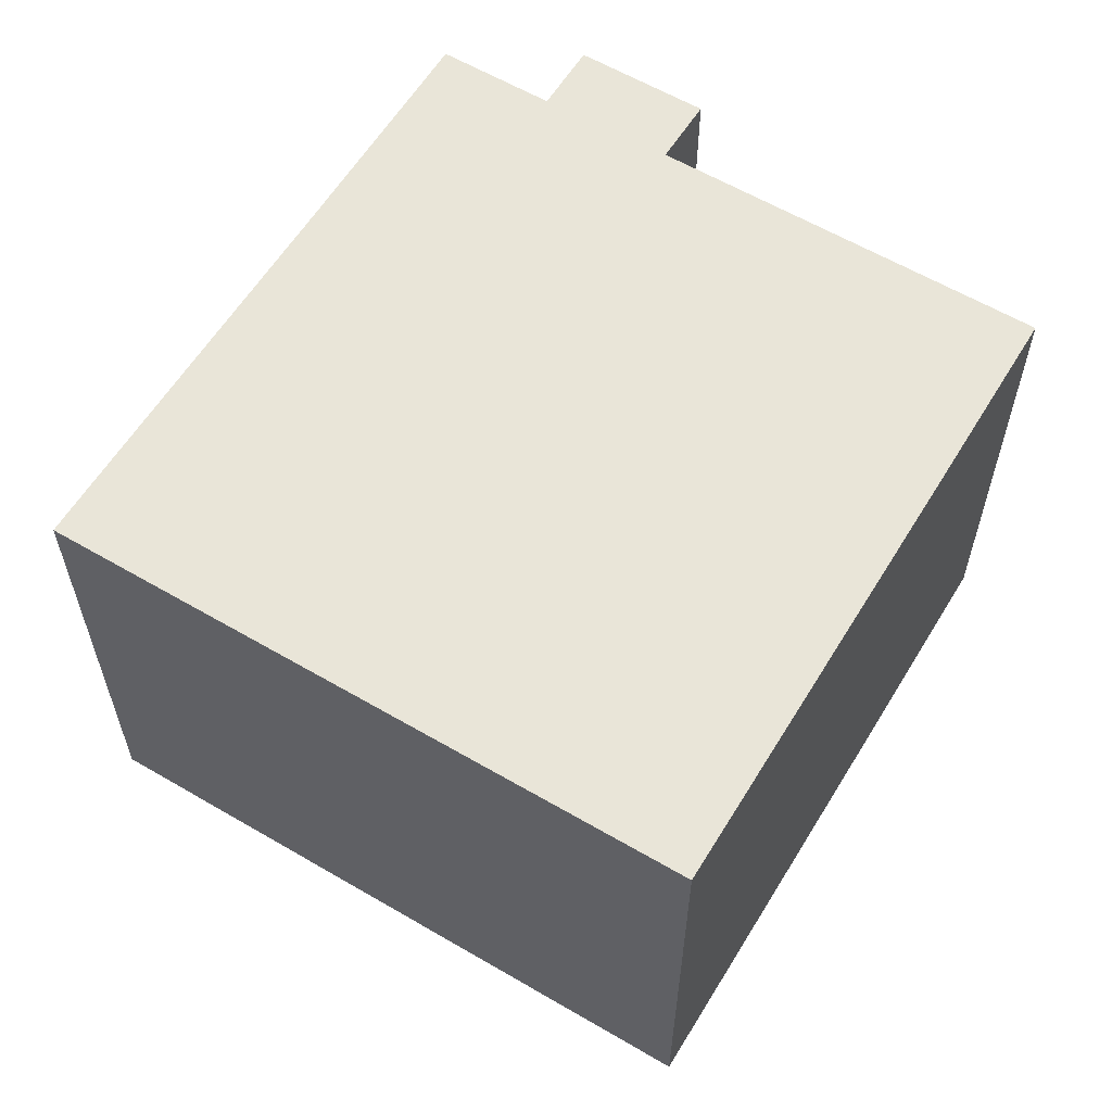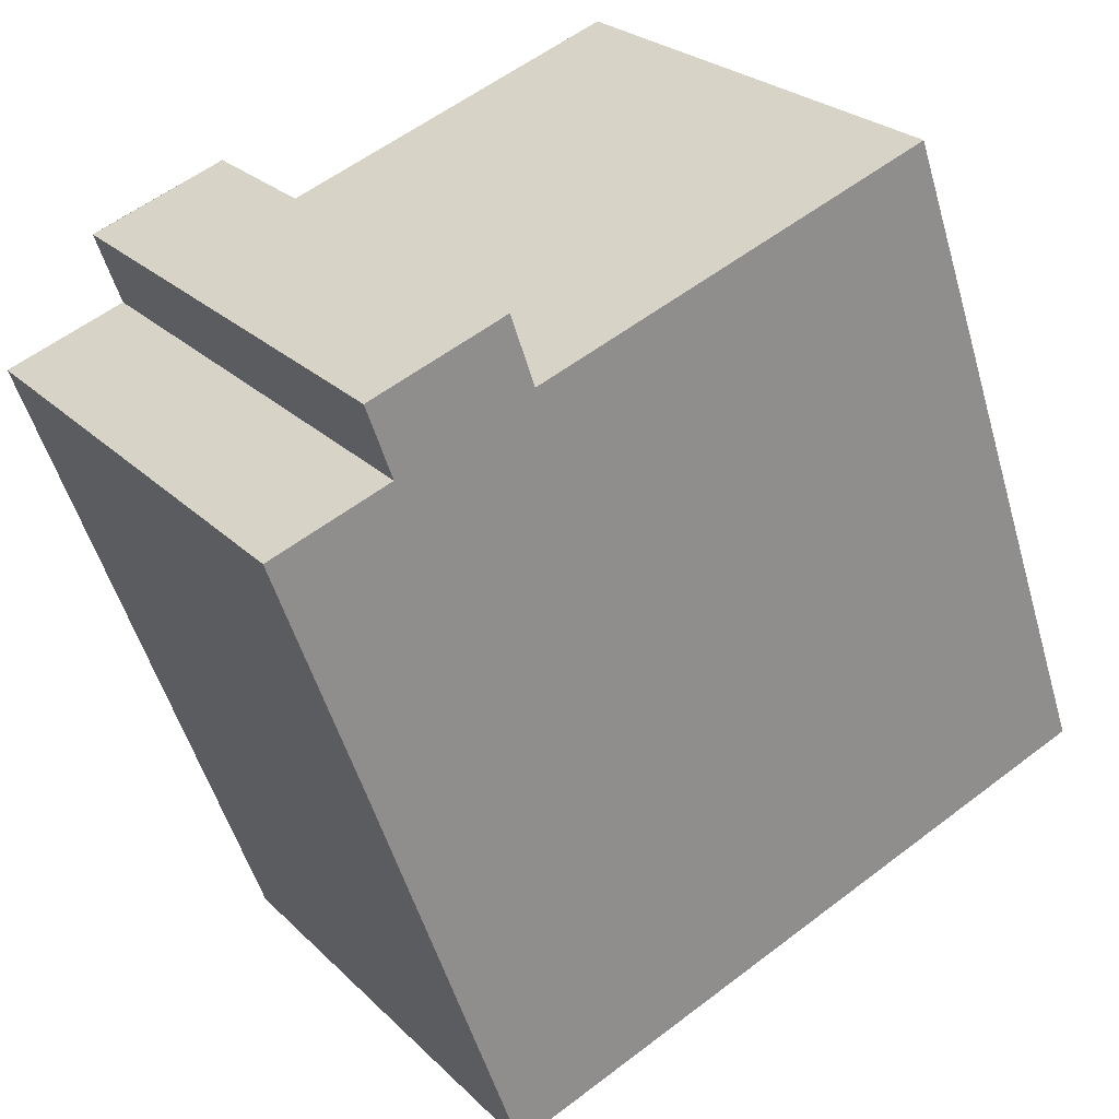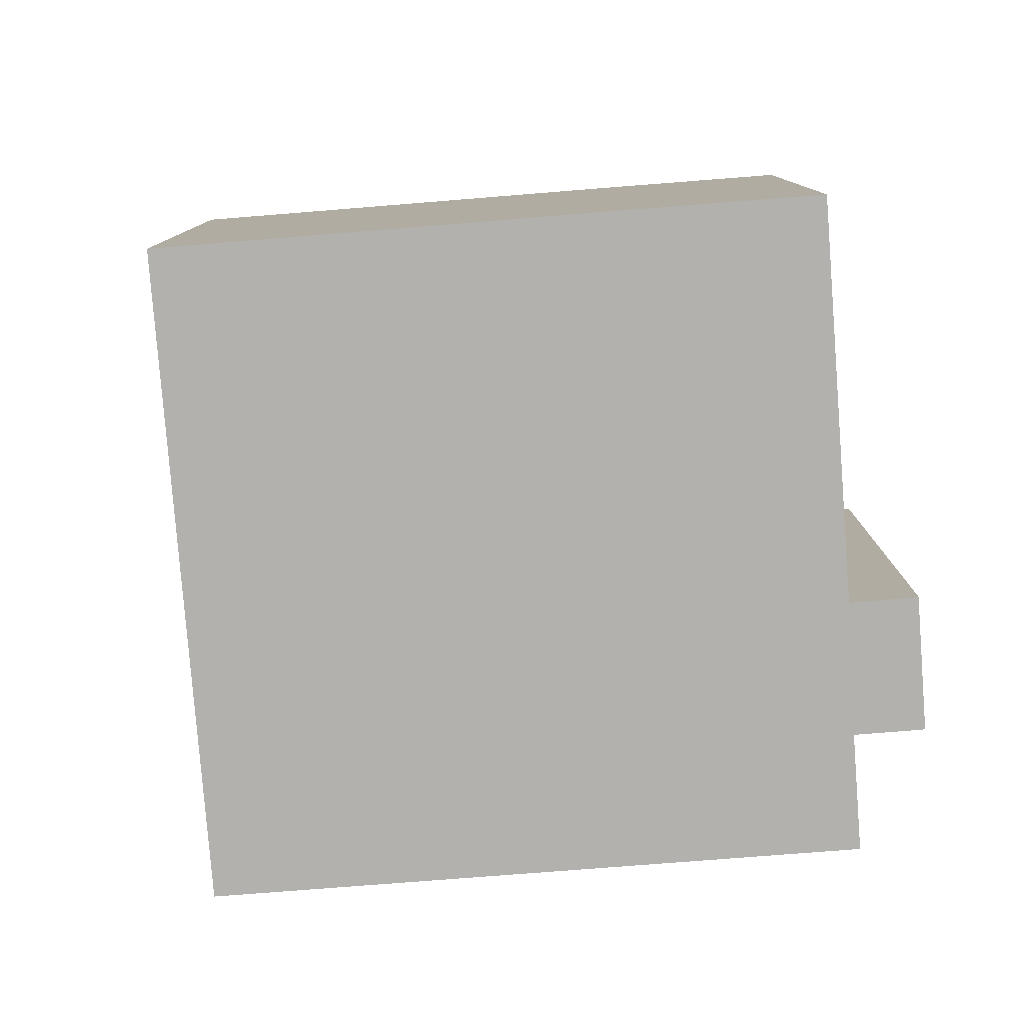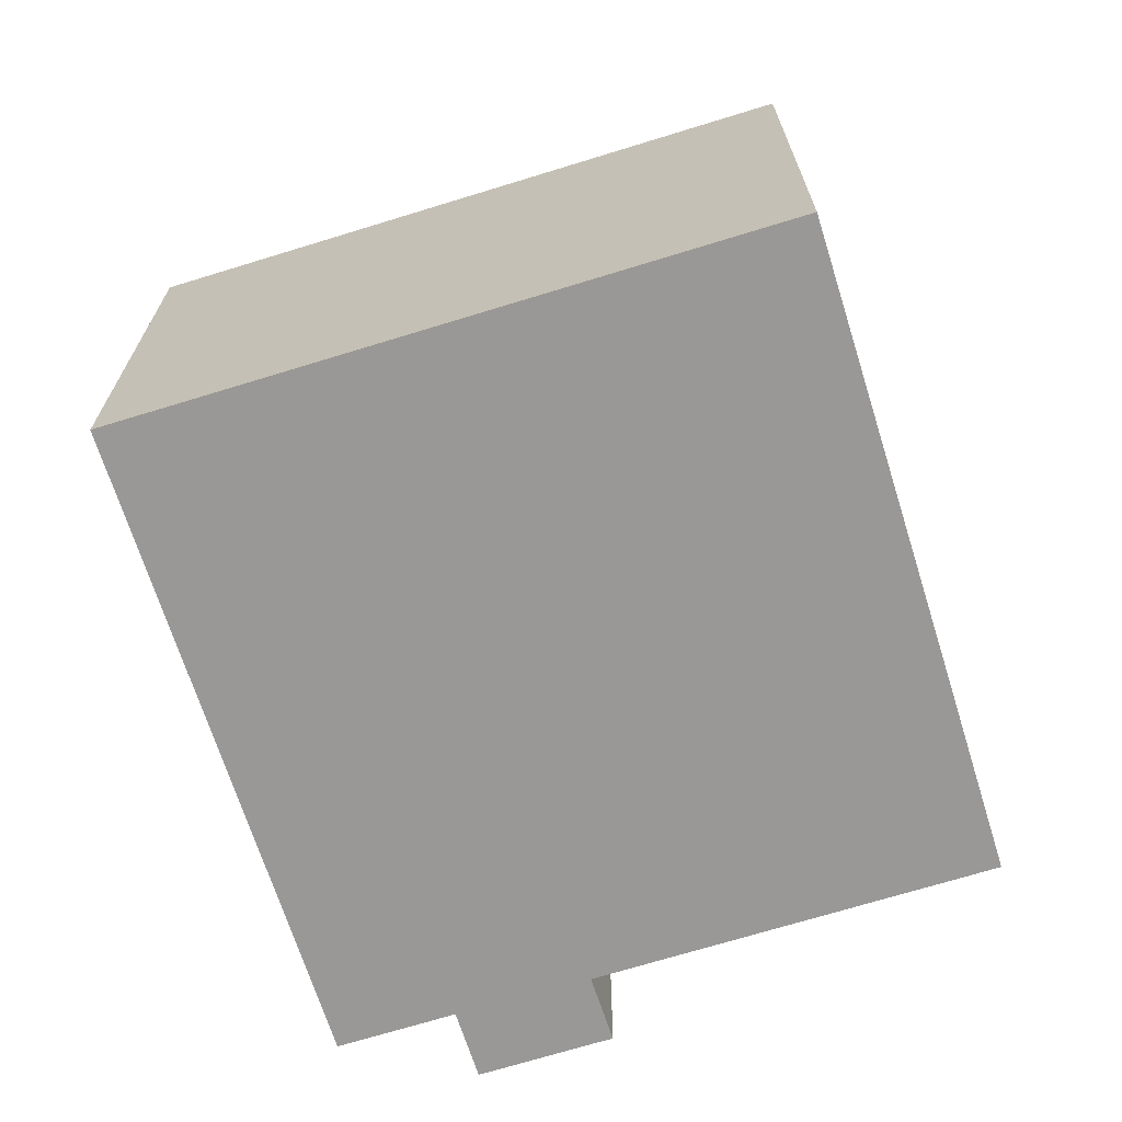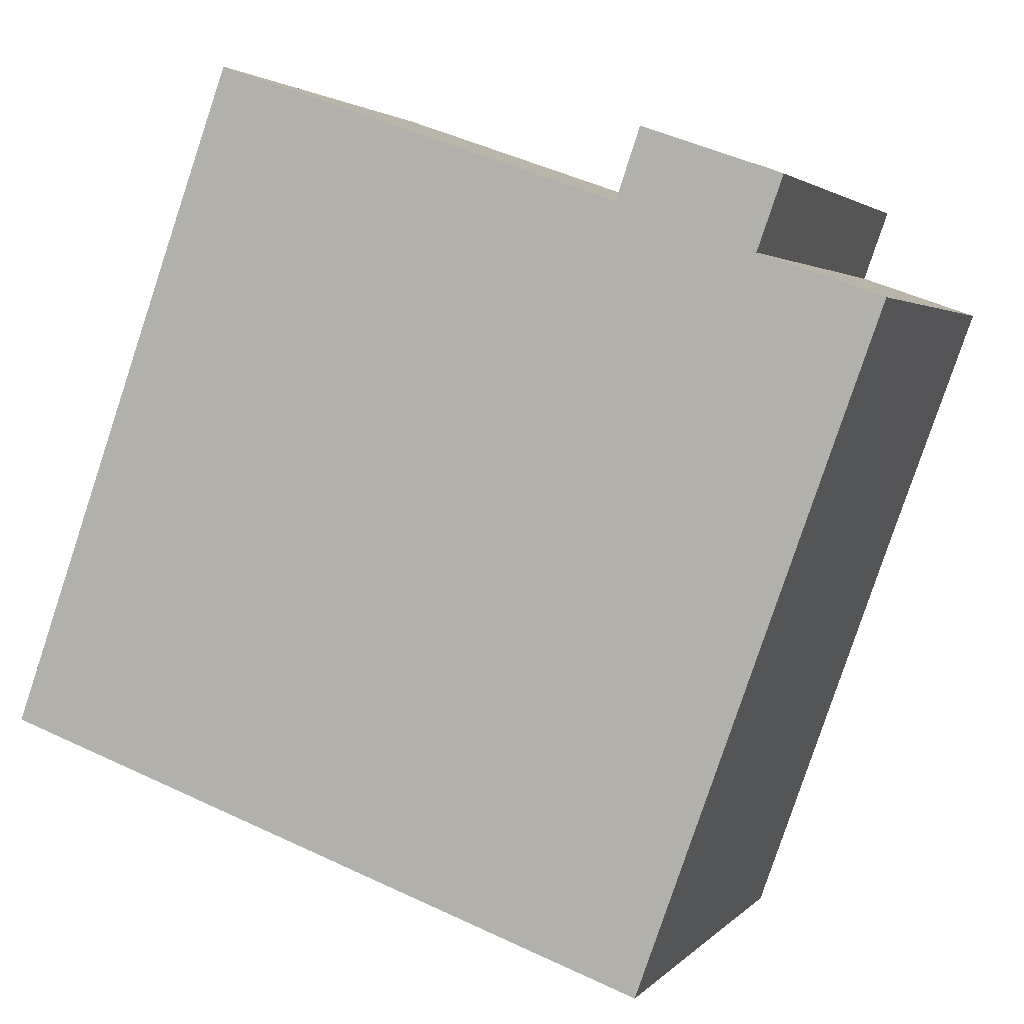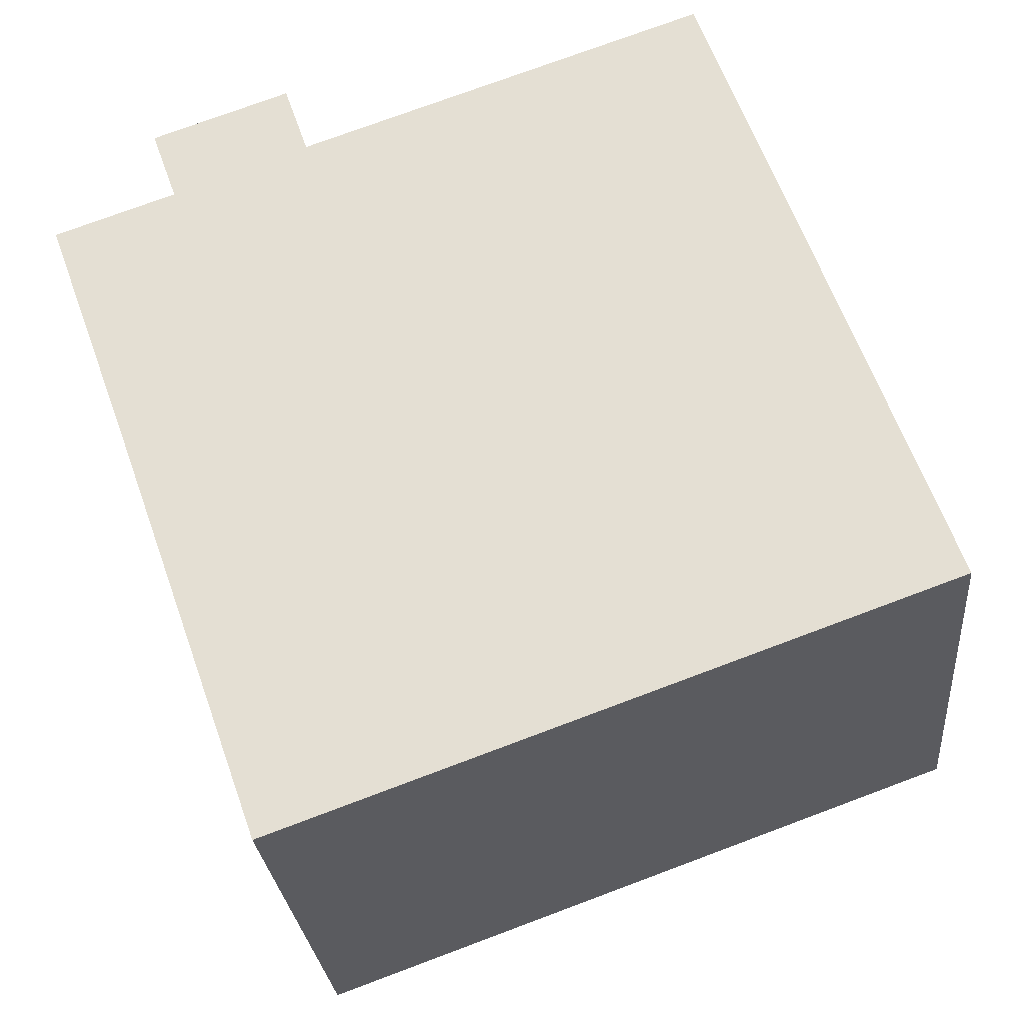
<metadata>
{"format":"obj","ext":"obj","renderer":"f3d","projection":"perspective","resolution":1024,"background":"white","views":[{"elev":59.7,"azim":-129.2,"up":"+Y"},{"elev":25.2,"azim":146.5,"up":"+Z"},{"elev":-79.3,"azim":-65.9,"up":"+Y"},{"elev":-68.6,"azim":-143.0,"up":"+Y"},{"elev":2.5,"azim":19.3,"up":"+Z"},{"elev":-26.8,"azim":-174.9,"up":"+Z"}]}
</metadata>
<code>
v  3.664 8.085 10.31
v  10.21 8.085 8.227
v  2.608 8.085 7.362
v  3.737 8.085 10.52
v  0 8.085 4.951e-16
v  12.9 8.085 2.851
v  10.54 8.085 -3.801
v  14.3 8.085 6.737
v  13.91 8.085 6.875
v  12.37 8.085 7.42
v  12.78 8.085 8.564
v  10.78 8.085 9.271
v  10.59 8.085 9.343
v  12.59 8.085 8.633
v  10.59 -5.721e-16 9.343
v  10.78 -5.677e-16 9.271
v  12.78 -5.244e-16 8.564
v  12.59 -5.286e-16 8.633
v  12.37 -4.543e-16 7.42
v  14.3 -4.125e-16 6.737
v  13.91 -4.21e-16 6.875
v  3.737 -6.442e-16 10.52
v  10.21 -5.038e-16 8.227
v  10.54 2.327e-16 -3.801
v  12.9 -1.746e-16 2.851
v  0 0 0
v  2.608 -4.508e-16 7.362
v  3.664 -6.316e-16 10.31
g defaultobject
f 1 2 3
f 2 1 4
f 5 6 7
f 6 5 3
f 6 3 8
f 8 3 9
f 9 3 10
f 10 3 2
f 10 2 11
f 11 2 12
f 12 2 13
f 11 12 14
f 15 12 13
f 12 15 14
f 14 15 11
f 11 15 16
f 11 16 17
f 17 16 18
f 19 9 10
f 9 19 8
f 8 19 20
f 20 19 21
f 22 2 4
f 2 22 23
f 17 10 11
f 10 17 19
f 20 6 8
f 6 20 7
f 7 20 24
f 24 20 25
f 24 5 7
f 5 24 26
f 26 3 5
f 3 26 27
f 3 27 1
f 1 27 4
f 4 27 22
f 22 27 28
f 23 13 2
f 13 23 15
f 25 26 24
f 26 25 27
f 27 25 20
f 27 20 21
f 27 21 19
f 27 19 23
f 23 19 17
f 23 17 16
f 23 16 15
f 16 17 18
f 23 28 27
f 28 23 22

</code>
